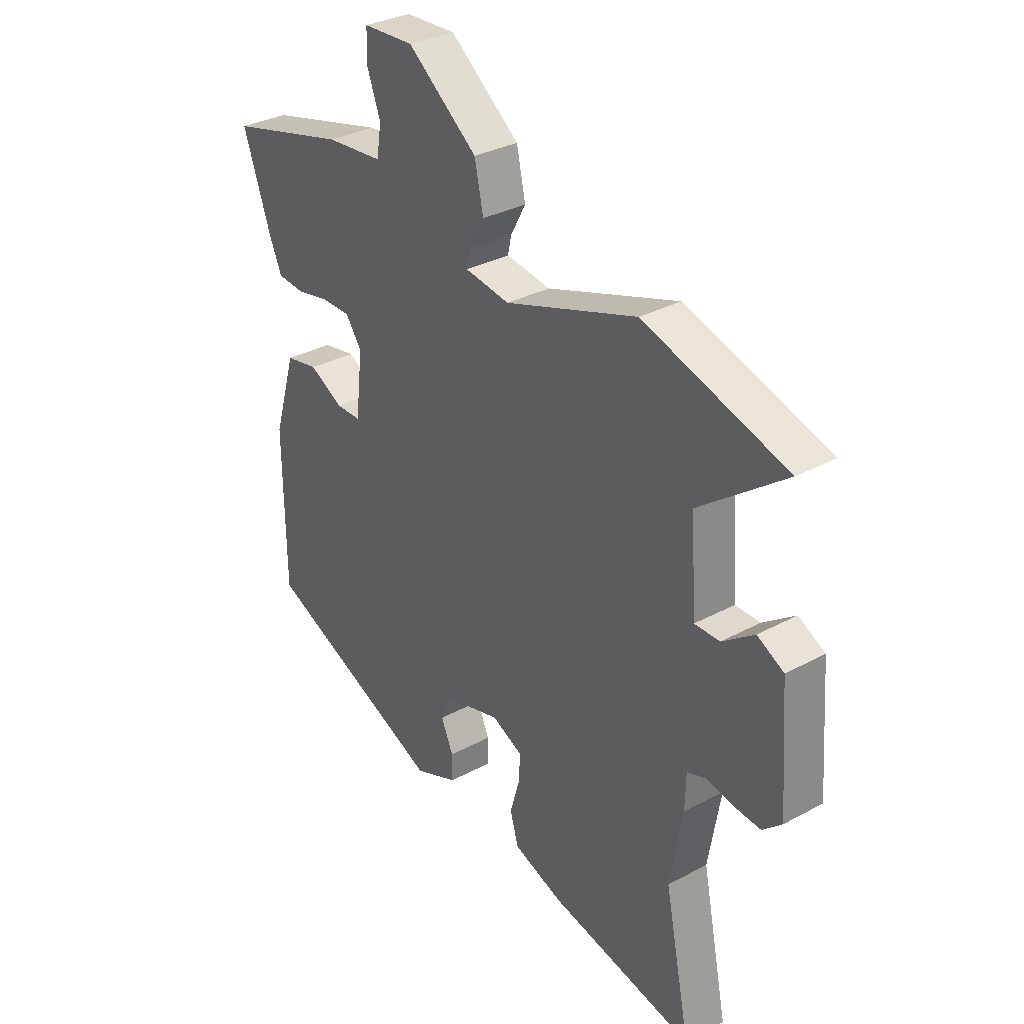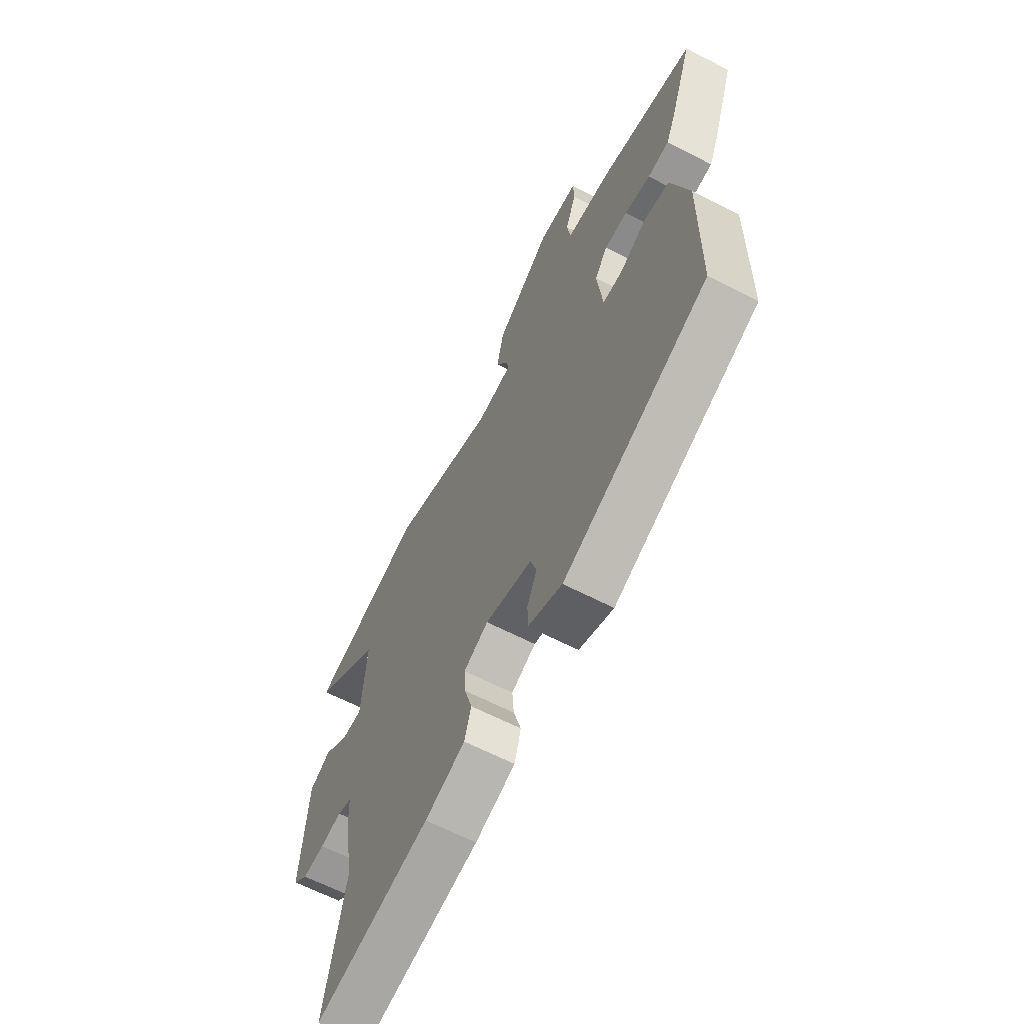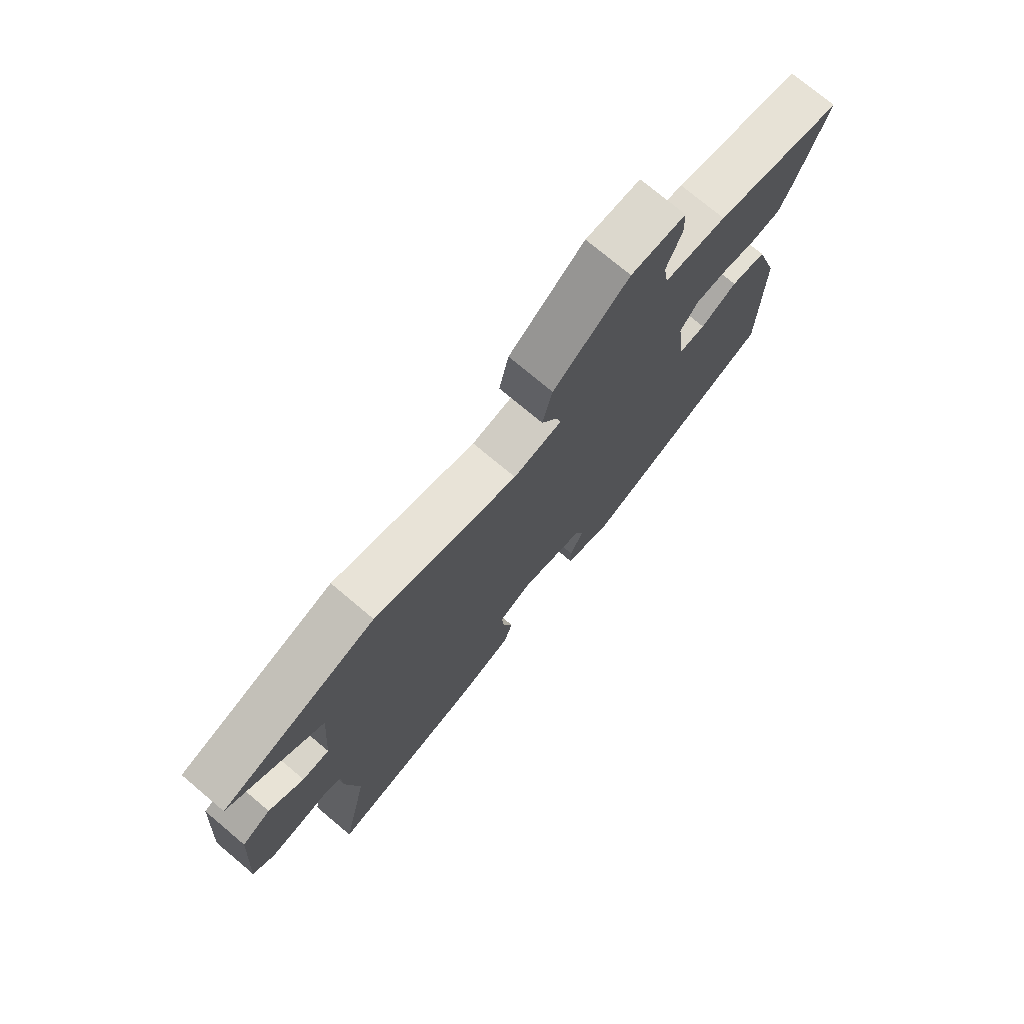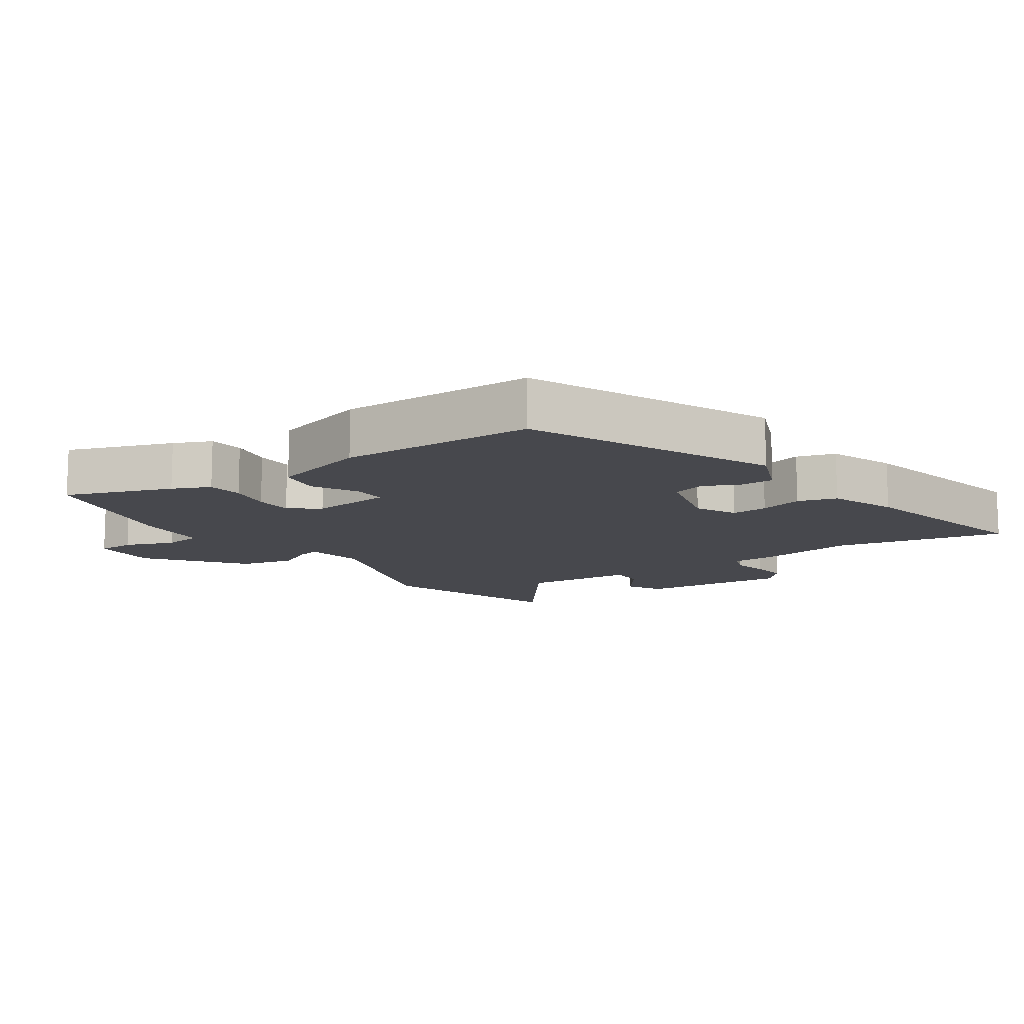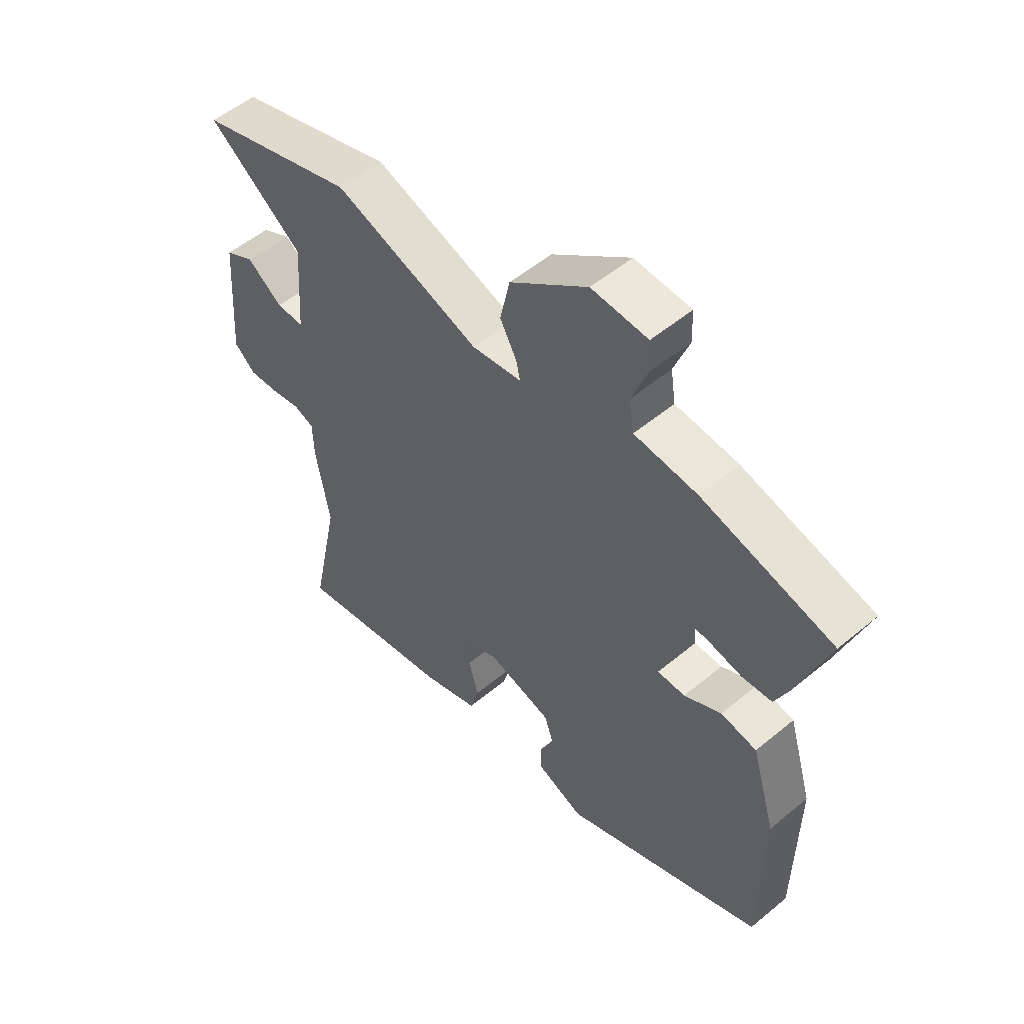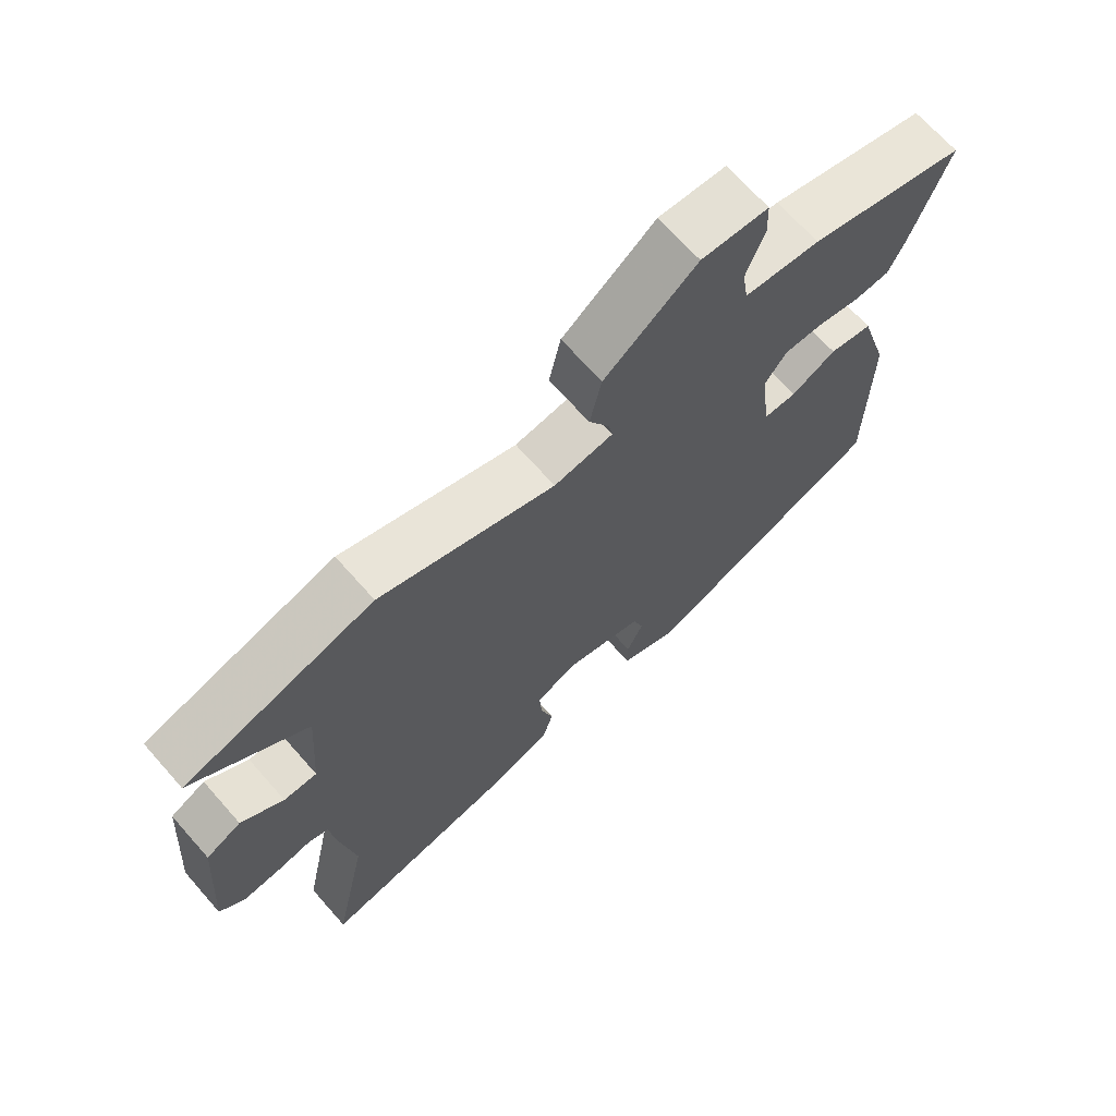
<metadata>
{"format":"obj","ext":"obj","renderer":"f3d","projection":"perspective","resolution":1024,"background":"white","views":[{"elev":32.0,"azim":-127.3,"up":"+Z"},{"elev":-63.5,"azim":62.4,"up":"+Z"},{"elev":75.0,"azim":-50.0,"up":"+Z"},{"elev":-11.9,"azim":124.4,"up":"+Y"},{"elev":53.7,"azim":48.5,"up":"+Z"},{"elev":68.5,"azim":-41.4,"up":"+Z"}]}
</metadata>
<code>
v 0.566 0.07 0.485
v 0.509 0.07 0.324
v 0.484 0.07 0.267
v 0.429 0.07 0.262
v 0.363 0.07 0.275
v 0.304 0.07 0.275
v 0.271 0.07 0.229
v 0.285 0.07 0.105
v 0.336 0.07 0.105
v 0.404 0.07 0.142
v 0.47 0.07 0.13
v 0.515 0.07 -0.02
v 0.512 0.07 -0.318
v 0.142 0.07 -0.478
v 0.054 0.07 -0.442
v 0.054 0.07 -0.391
v 0.079 0.07 -0.335
v 0.063 0.07 -0.286
v -0.057 0.07 -0.254
v -0.12 0.07 -0.284
v -0.116 0.07 -0.34
v -0.097 0.07 -0.406
v -0.114 0.07 -0.465
v -0.217 0.07 -0.502
v -0.513 0.07 -0.564
v -0.46 0.07 -0.304
v -0.485 0.07 -0.158
v -0.487 0.07 -0.089
v -0.524 0.07 -0.076
v -0.579 0.07 -0.087
v -0.635 0.07 -0.092
v -0.674 0.07 -0.057
v -0.657 0.07 0.171
v -0.603 0.07 0.2
v -0.538 0.07 0.153
v -0.487 0.07 0.153
v -0.475 0.07 0.322
v -0.65 0.07 0.453
v -0.359 0.07 0.544
v -0.09 0.07 0.454
v 0.001 0.07 0.468
v -0.006 0.07 0.501
v -0.037 0.07 0.558
v -0.019 0.07 0.641
v 0.123 0.07 0.752
v 0.226 0.07 0.747
v 0.228 0.07 0.69
v 0.2 0.07 0.615
v 0.209 0.07 0.556
v 0.325 0.07 0.546
v 0.566 0 0.485
v 0.509 0 0.324
v 0.484 0 0.267
v 0.429 0 0.262
v 0.363 0 0.275
v 0.304 0 0.275
v 0.271 0 0.229
v 0.285 0 0.105
v 0.336 0 0.105
v 0.404 0 0.142
v 0.47 0 0.13
v 0.515 0 -0.02
v 0.512 0 -0.318
v 0.142 0 -0.478
v 0.054 0 -0.442
v 0.054 0 -0.391
v 0.079 0 -0.335
v 0.063 0 -0.286
v -0.057 0 -0.254
v -0.12 0 -0.284
v -0.116 0 -0.34
v -0.097 0 -0.406
v -0.114 0 -0.465
v -0.217 0 -0.502
v -0.513 0 -0.564
v -0.46 0 -0.304
v -0.485 0 -0.158
v -0.487 0 -0.089
v -0.524 0 -0.076
v -0.579 0 -0.087
v -0.635 0 -0.092
v -0.674 0 -0.057
v -0.657 0 0.171
v -0.603 0 0.2
v -0.538 0 0.153
v -0.487 0 0.153
v -0.475 0 0.322
v -0.65 0 0.453
v -0.359 0 0.544
v -0.09 0 0.454
v 0.001 0 0.468
v -0.006 0 0.501
v -0.037 0 0.558
v -0.019 0 0.641
v 0.123 0 0.752
v 0.226 0 0.747
v 0.228 0 0.69
v 0.2 0 0.615
v 0.209 0 0.556
v 0.325 0 0.546
f 3 4 5
f 2 3 5
f 1 2 5
f 50 1 5
f 49 50 5
f 46 47 48
f 45 46 48
f 44 45 48
f 43 44 48
f 42 43 48
f 41 42 48 49
f 37 38 39 40
f 36 37 40 41
f 33 34 35
f 32 33 35
f 31 32 35
f 30 31 35
f 29 30 35
f 28 29 35 36
f 36 41 49
f 28 36 49
f 27 28 49
f 26 27 49
f 24 25 26
f 23 24 26
f 22 23 26
f 21 22 26
f 15 16 17
f 14 15 17
f 13 14 17
f 12 13 17
f 11 12 17
f 10 11 17
f 9 10 17
f 8 9 17 18
f 7 8 18 19
f 49 5 6
f 49 6 7
f 7 19 20
f 49 7 20
f 26 49 20
f 20 21 26
f 55 54 53
f 55 53 52
f 55 52 51
f 55 51 100
f 55 100 99
f 98 97 96
f 98 96 95
f 98 95 94
f 98 94 93
f 98 93 92
f 99 98 92 91
f 90 89 88 87
f 91 90 87 86
f 85 84 83
f 85 83 82
f 85 82 81
f 85 81 80
f 85 80 79
f 86 85 79 78
f 99 91 86
f 99 86 78
f 99 78 77
f 99 77 76
f 76 75 74
f 76 74 73
f 76 73 72
f 76 72 71
f 67 66 65
f 67 65 64
f 67 64 63
f 67 63 62
f 67 62 61
f 67 61 60
f 67 60 59
f 68 67 59 58
f 69 68 58 57
f 56 55 99
f 57 56 99
f 70 69 57
f 70 57 99
f 70 99 76
f 76 71 70
f 1 51 52 2
f 2 52 53 3
f 3 53 54 4
f 4 54 55 5
f 5 55 56 6
f 6 56 57 7
f 7 57 58 8
f 8 58 59 9
f 9 59 60 10
f 10 60 61 11
f 11 61 62 12
f 12 62 63 13
f 13 63 64 14
f 14 64 65 15
f 15 65 66 16
f 16 66 67 17
f 17 67 68 18
f 18 68 69 19
f 19 69 70 20
f 20 70 71 21
f 21 71 72 22
f 22 72 73 23
f 23 73 74 24
f 24 74 75 25
f 25 75 76 26
f 26 76 77 27
f 27 77 78 28
f 28 78 79 29
f 29 79 80 30
f 30 80 81 31
f 31 81 82 32
f 32 82 83 33
f 33 83 84 34
f 34 84 85 35
f 35 85 86 36
f 36 86 87 37
f 37 87 88 38
f 38 88 89 39
f 39 89 90 40
f 40 90 91 41
f 41 91 92 42
f 42 92 93 43
f 43 93 94 44
f 44 94 95 45
f 45 95 96 46
f 46 96 97 47
f 47 97 98 48
f 48 98 99 49
f 49 99 100 50
f 50 100 51 1

</code>
